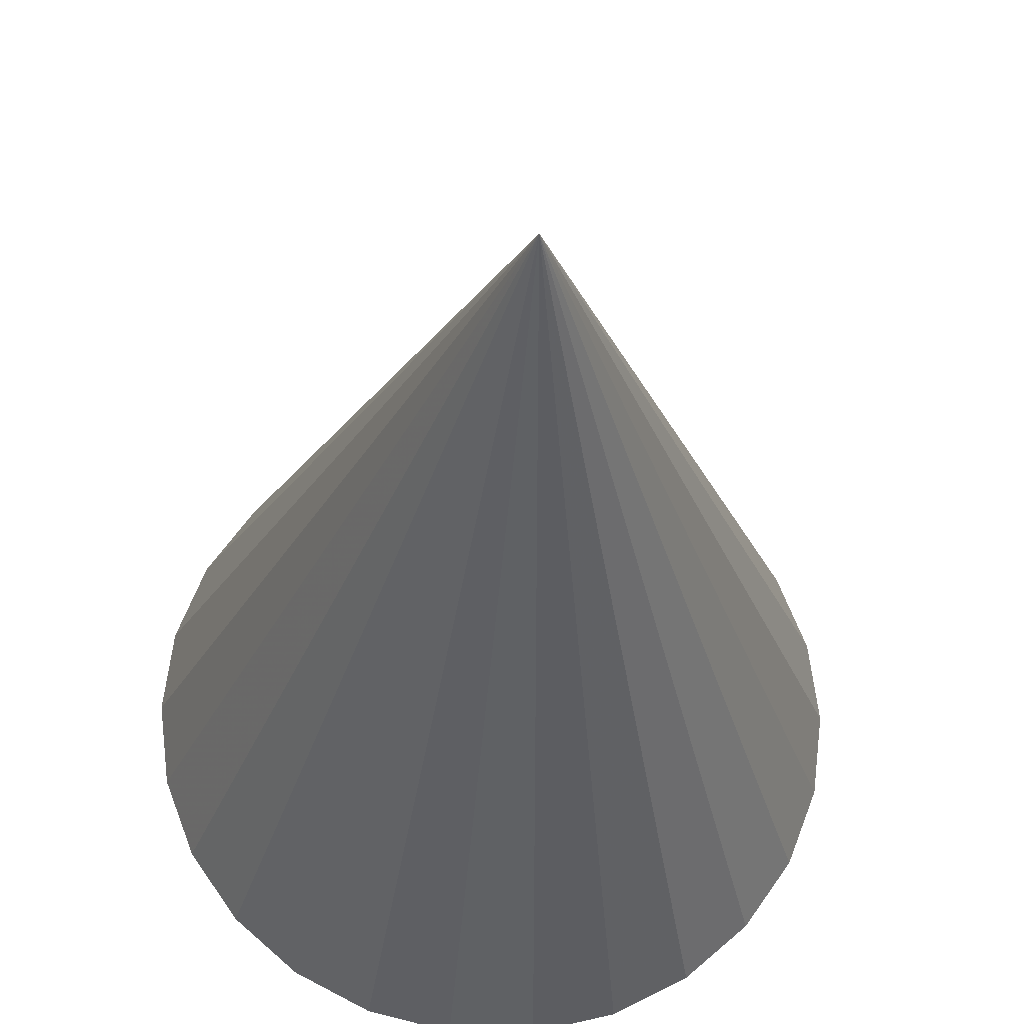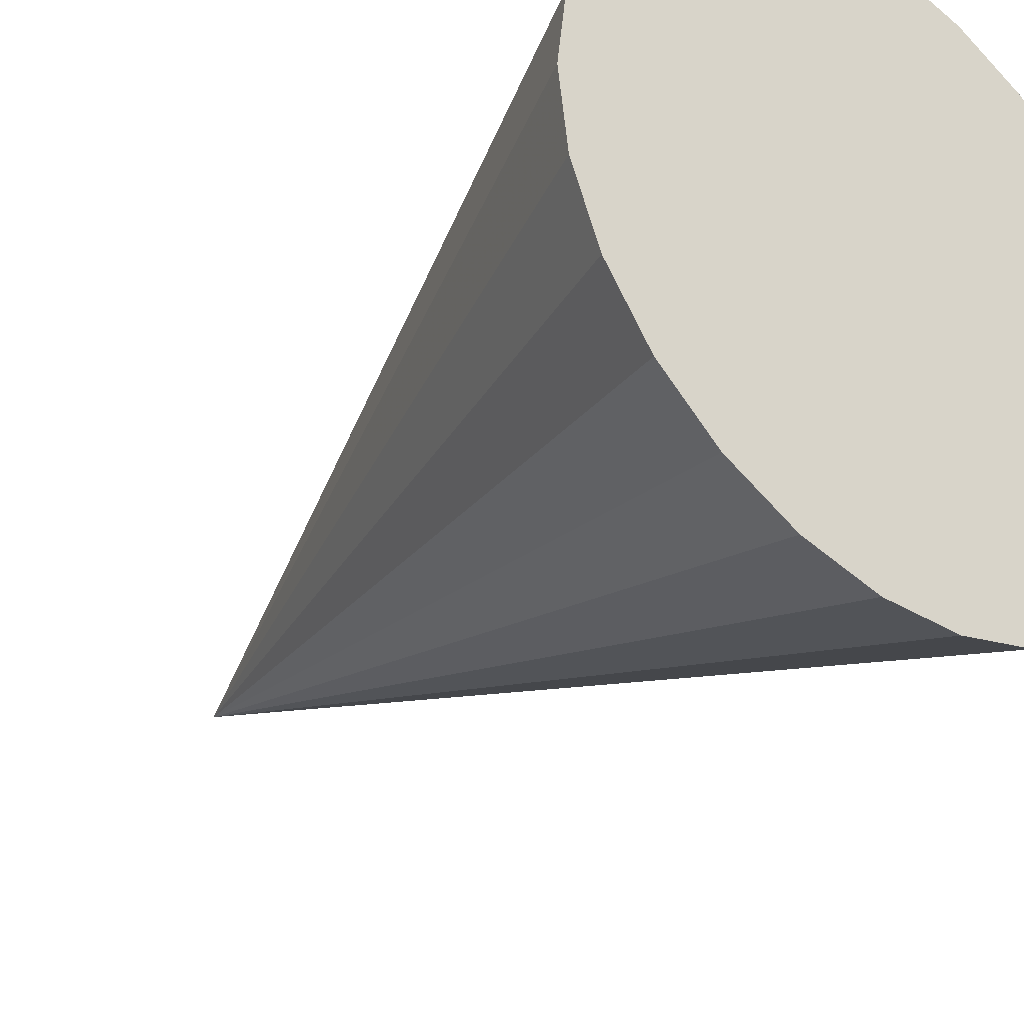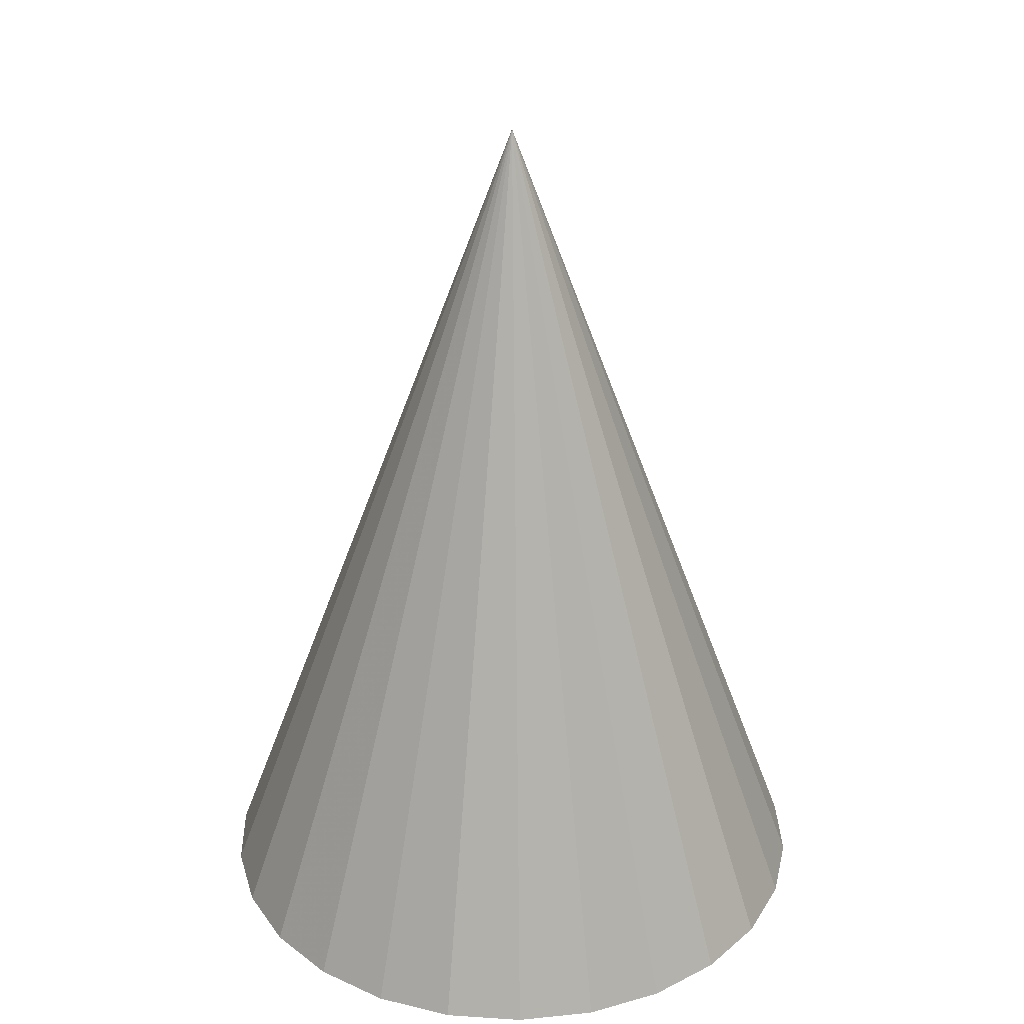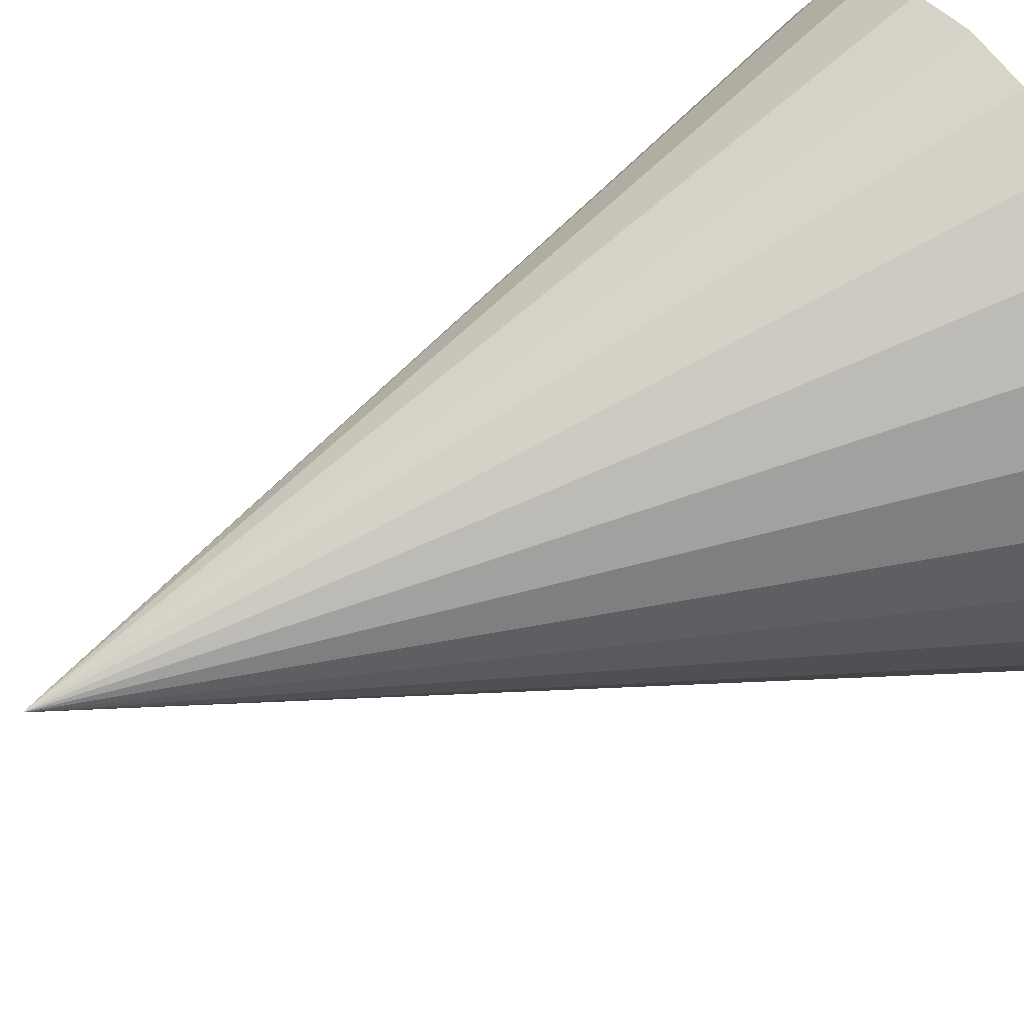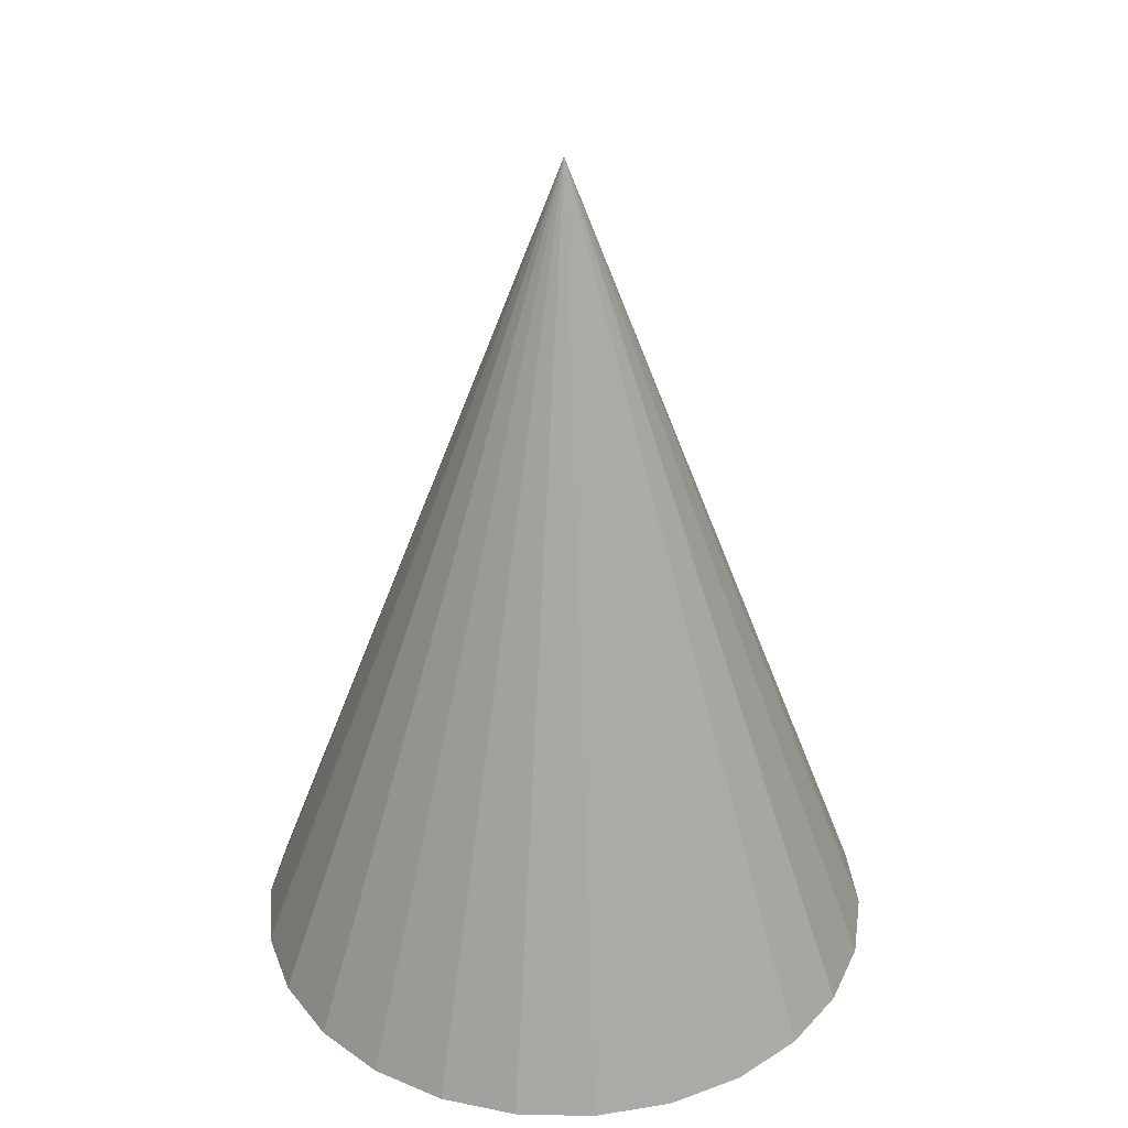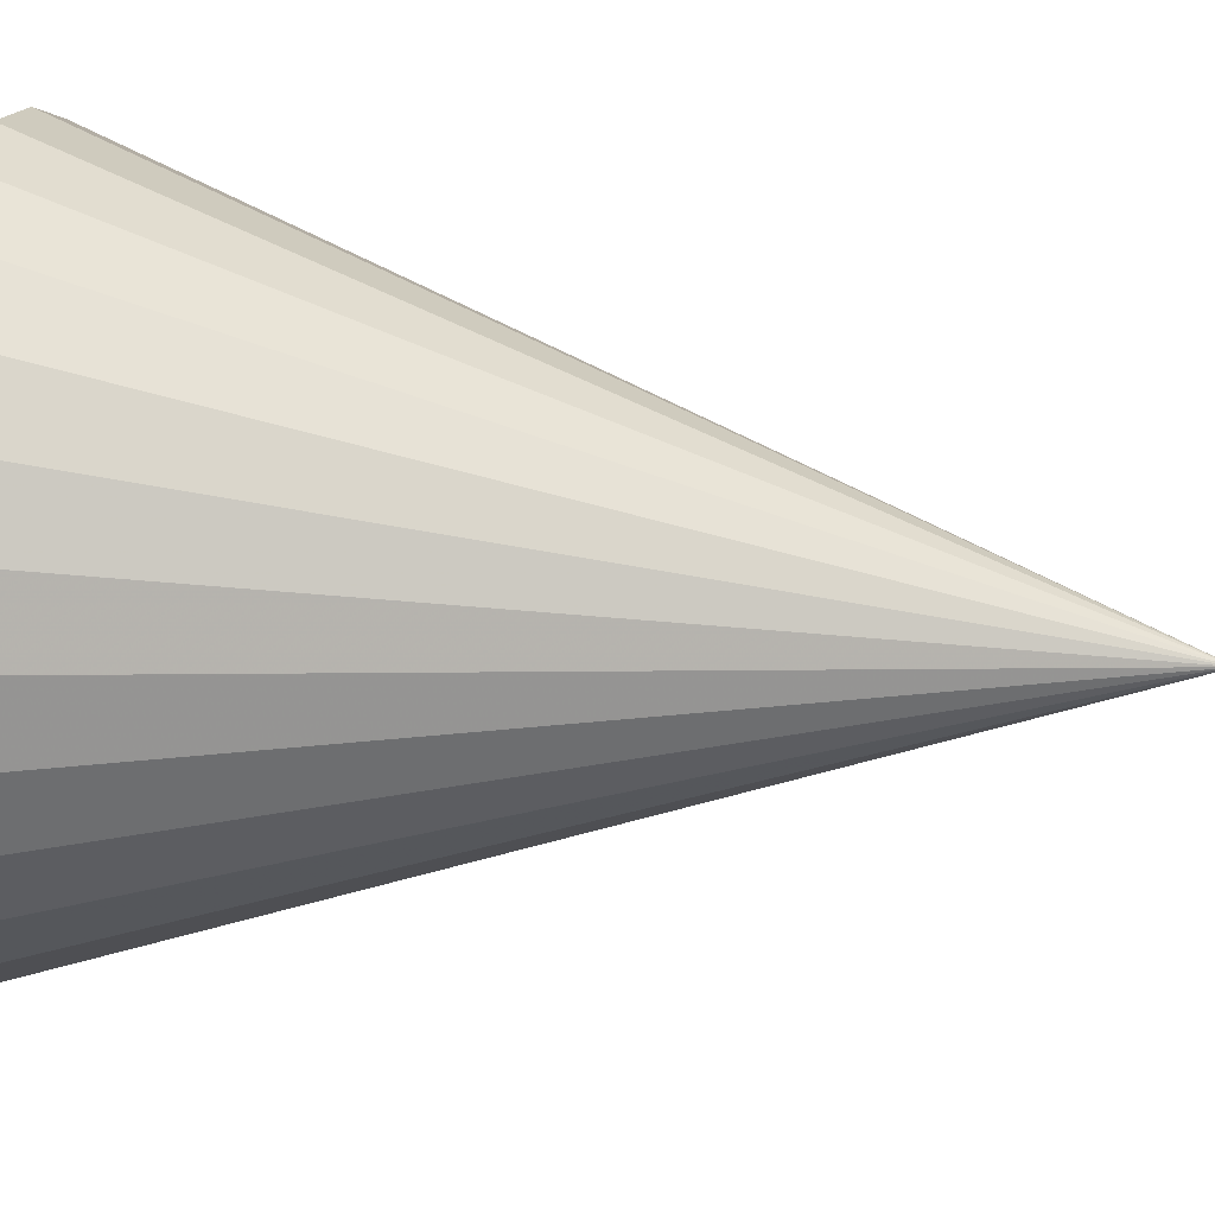
<metadata>
{"format":"obj","ext":"obj","renderer":"f3d","projection":"perspective","resolution":1024,"background":"white","views":[{"elev":-26.5,"azim":-2.5,"up":"+Y"},{"elev":-34.4,"azim":140.6,"up":"+Y"},{"elev":30.3,"azim":-63.8,"up":"+Z"},{"elev":50.4,"azim":62.0,"up":"+Y"},{"elev":34.5,"azim":167.7,"up":"+Z"},{"elev":29.7,"azim":-79.2,"up":"+Y"}]}
</metadata>
<code>
v 0 0 0
v 0.7266 0 0
v 0 0 1.99
v 0.7054 0.1739 0
v 0.6433 0.3376 0
v 0.5438 0.4818 0
v 0.4127 0.5979 0
v 0.2576 0.6793 0
v 0.08758 0.7213 0
v -0.08758 0.7213 0
v -0.2576 0.6793 0
v -0.4127 0.5979 0
v -0.5438 0.4818 0
v -0.6433 0.3376 0
v -0.7054 0.1739 0
v -0.7266 0 0
v -0.7054 -0.1739 0
v -0.6433 -0.3376 0
v -0.5438 -0.4818 0
v -0.4127 -0.5979 0
v -0.2576 -0.6793 0
v -0.08758 -0.7213 0
v 0.08758 -0.7213 0
v 0.2576 -0.6793 0
v 0.4127 -0.5979 0
v 0.5438 -0.4818 0
v 0.6433 -0.3376 0
v 0.7054 -0.1739 0
f 2 1 4
f 2 4 3
f 4 1 5
f 4 5 3
f 5 1 6
f 5 6 3
f 6 1 7
f 6 7 3
f 7 1 8
f 7 8 3
f 8 1 9
f 8 9 3
f 9 1 10
f 9 10 3
f 10 1 11
f 10 11 3
f 11 1 12
f 11 12 3
f 12 1 13
f 12 13 3
f 13 1 14
f 13 14 3
f 14 1 15
f 14 15 3
f 15 1 16
f 15 16 3
f 16 1 17
f 16 17 3
f 17 1 18
f 17 18 3
f 18 1 19
f 18 19 3
f 19 1 20
f 19 20 3
f 20 1 21
f 20 21 3
f 21 1 22
f 21 22 3
f 22 1 23
f 22 23 3
f 23 1 24
f 23 24 3
f 24 1 25
f 24 25 3
f 25 1 26
f 25 26 3
f 26 1 27
f 26 27 3
f 27 1 28
f 27 28 3
f 28 1 2
f 28 2 3

</code>
